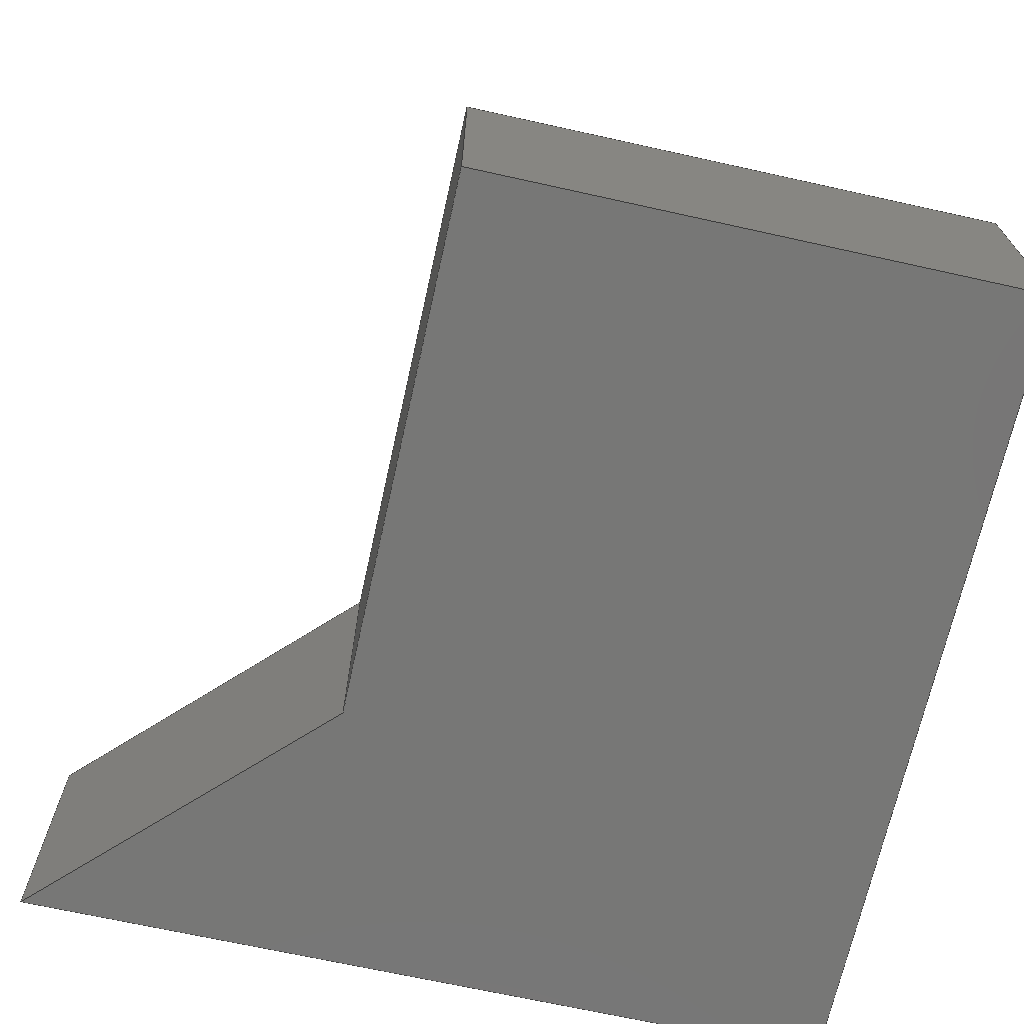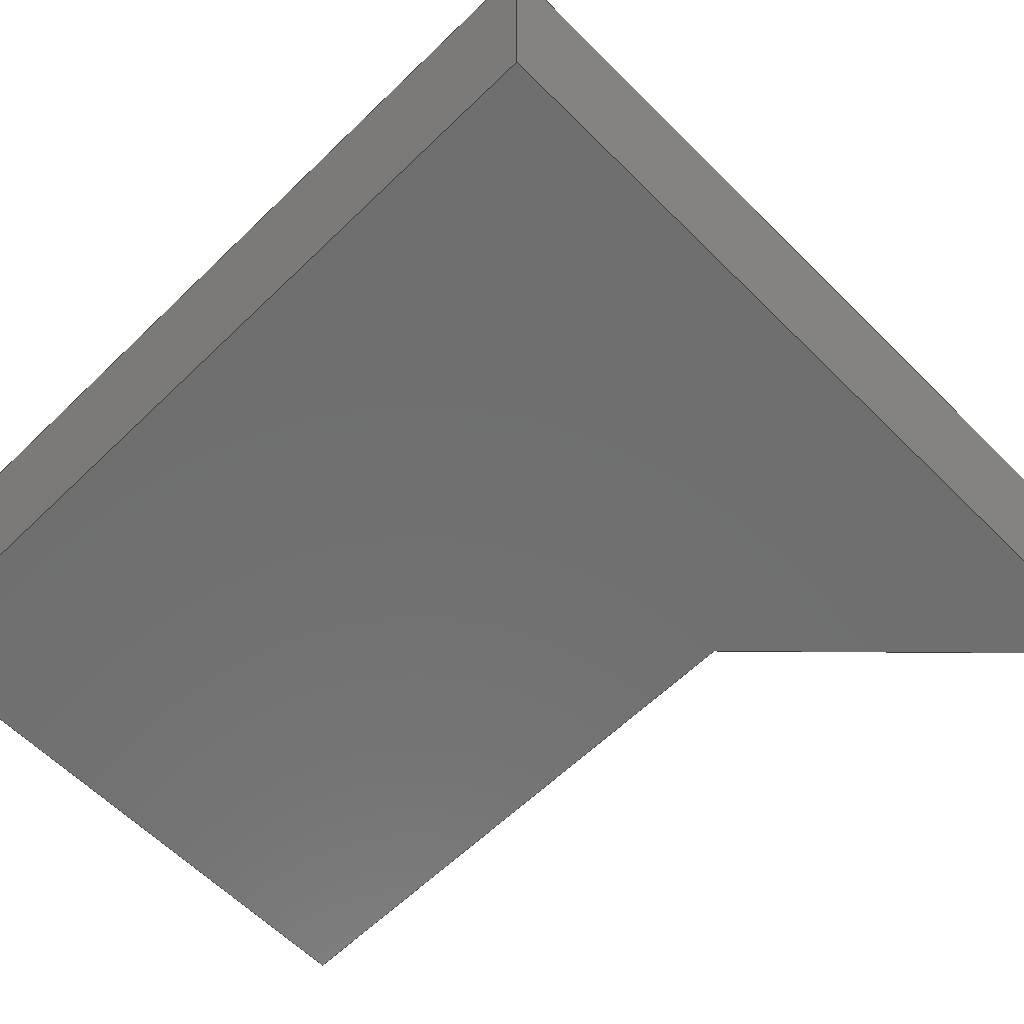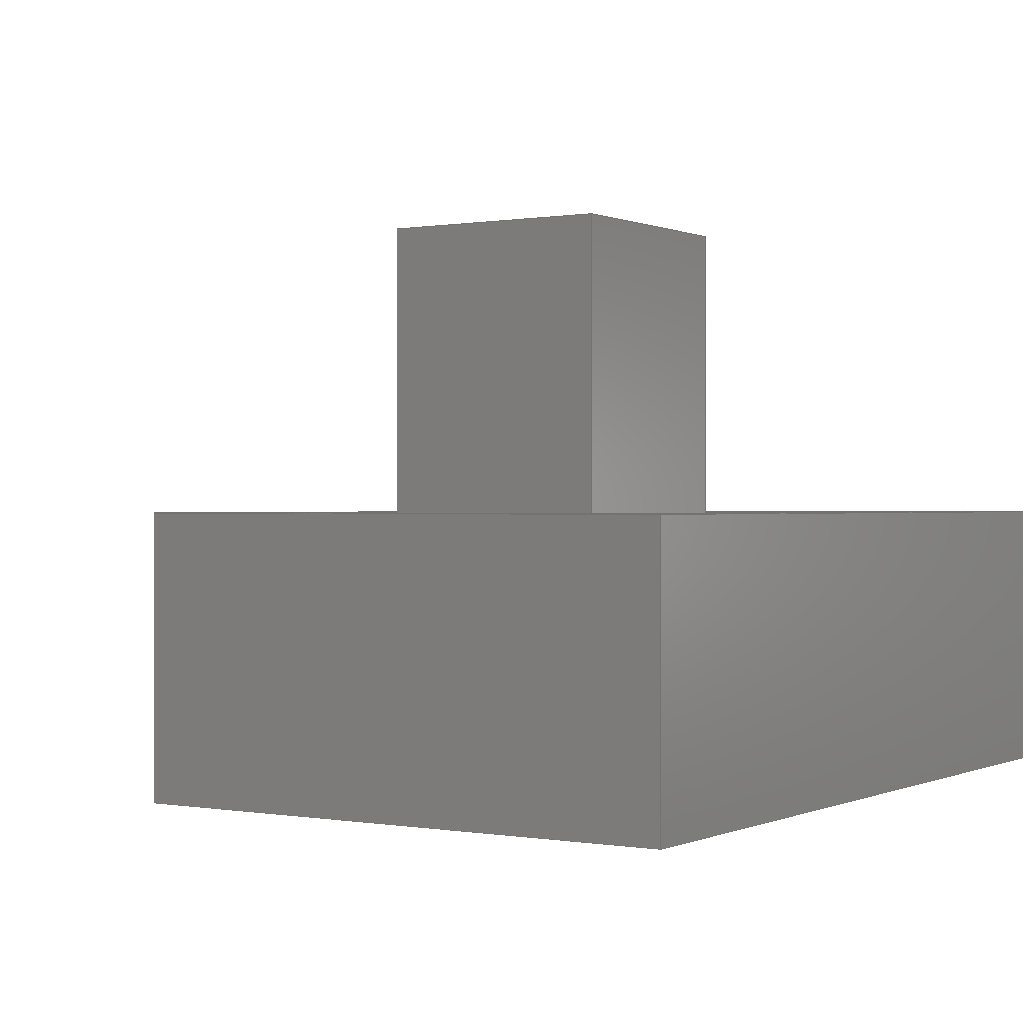
<metadata>
{"format":"step","ext":"step","renderer":"f3d","projection":"perspective","resolution":1024,"background":"white","views":[{"elev":-69.3,"azim":167.5,"up":"+Z"},{"elev":-61.2,"azim":-45.4,"up":"+Z"},{"elev":0.2,"azim":-147.1,"up":"+Z"}]}
</metadata>
<code>
ISO-10303-21;
DATA;
#1=MECHANICAL_DESIGN_GEOMETRIC_PRESENTATION_REPRESENTATION('',(#4),#349);
#2=SHAPE_REPRESENTATION_RELATIONSHIP('SRR','None',#356,#3);
#3=ADVANCED_BREP_SHAPE_REPRESENTATION('',(#5),#348);
#4=STYLED_ITEM('',(#366),#5);
#5=MANIFOLD_SOLID_BREP('Body3',#209);
#6=FACE_BOUND('',#30,.T.);
#7=FACE_OUTER_BOUND('',#19,.T.);
#8=FACE_OUTER_BOUND('',#20,.T.);
#9=FACE_OUTER_BOUND('',#21,.T.);
#10=FACE_OUTER_BOUND('',#22,.T.);
#11=FACE_OUTER_BOUND('',#23,.T.);
#12=FACE_OUTER_BOUND('',#24,.T.);
#13=FACE_OUTER_BOUND('',#25,.T.);
#14=FACE_OUTER_BOUND('',#26,.T.);
#15=FACE_OUTER_BOUND('',#27,.T.);
#16=FACE_OUTER_BOUND('',#28,.T.);
#17=FACE_OUTER_BOUND('',#29,.T.);
#18=FACE_OUTER_BOUND('',#31,.T.);
#19=EDGE_LOOP('',(#131,#132,#133,#134));
#20=EDGE_LOOP('',(#135,#136,#137,#138));
#21=EDGE_LOOP('',(#139,#140,#141,#142));
#22=EDGE_LOOP('',(#143,#144,#145,#146));
#23=EDGE_LOOP('',(#147,#148,#149,#150));
#24=EDGE_LOOP('',(#151,#152,#153,#154));
#25=EDGE_LOOP('',(#155,#156,#157,#158));
#26=EDGE_LOOP('',(#159,#160,#161,#162));
#27=EDGE_LOOP('',(#163,#164,#165,#166));
#28=EDGE_LOOP('',(#167,#168,#169,#170));
#29=EDGE_LOOP('',(#171,#172,#173,#174,#175));
#30=EDGE_LOOP('',(#176,#177,#178,#179));
#31=EDGE_LOOP('',(#180,#181,#182,#183,#184));
#32=LINE('',#292,#59);
#33=LINE('',#294,#60);
#34=LINE('',#296,#61);
#35=LINE('',#297,#62);
#36=LINE('',#300,#63);
#37=LINE('',#302,#64);
#38=LINE('',#303,#65);
#39=LINE('',#306,#66);
#40=LINE('',#308,#67);
#41=LINE('',#309,#68);
#42=LINE('',#311,#69);
#43=LINE('',#312,#70);
#44=LINE('',#317,#71);
#45=LINE('',#319,#72);
#46=LINE('',#321,#73);
#47=LINE('',#322,#74);
#48=LINE('',#325,#75);
#49=LINE('',#327,#76);
#50=LINE('',#328,#77);
#51=LINE('',#331,#78);
#52=LINE('',#333,#79);
#53=LINE('',#334,#80);
#54=LINE('',#337,#81);
#55=LINE('',#339,#82);
#56=LINE('',#340,#83);
#57=LINE('',#342,#84);
#58=LINE('',#343,#85);
#59=VECTOR('',#239,1);
#60=VECTOR('',#240,1);
#61=VECTOR('',#241,1);
#62=VECTOR('',#242,1);
#63=VECTOR('',#245,1);
#64=VECTOR('',#246,1);
#65=VECTOR('',#247,1);
#66=VECTOR('',#250,1);
#67=VECTOR('',#251,1);
#68=VECTOR('',#252,1);
#69=VECTOR('',#255,1);
#70=VECTOR('',#256,1);
#71=VECTOR('',#261,1);
#72=VECTOR('',#262,1);
#73=VECTOR('',#263,1);
#74=VECTOR('',#264,1);
#75=VECTOR('',#267,1);
#76=VECTOR('',#268,1);
#77=VECTOR('',#269,1);
#78=VECTOR('',#272,1);
#79=VECTOR('',#273,1);
#80=VECTOR('',#274,1);
#81=VECTOR('',#277,1);
#82=VECTOR('',#278,1);
#83=VECTOR('',#279,1);
#84=VECTOR('',#282,1);
#85=VECTOR('',#283,1);
#86=VERTEX_POINT('',#290);
#87=VERTEX_POINT('',#291);
#88=VERTEX_POINT('',#293);
#89=VERTEX_POINT('',#295);
#90=VERTEX_POINT('',#299);
#91=VERTEX_POINT('',#301);
#92=VERTEX_POINT('',#305);
#93=VERTEX_POINT('',#307);
#94=VERTEX_POINT('',#315);
#95=VERTEX_POINT('',#316);
#96=VERTEX_POINT('',#318);
#97=VERTEX_POINT('',#320);
#98=VERTEX_POINT('',#324);
#99=VERTEX_POINT('',#326);
#100=VERTEX_POINT('',#330);
#101=VERTEX_POINT('',#332);
#102=VERTEX_POINT('',#336);
#103=VERTEX_POINT('',#338);
#104=EDGE_CURVE('',#86,#87,#32,.T.);
#105=EDGE_CURVE('',#86,#88,#33,.T.);
#106=EDGE_CURVE('',#89,#88,#34,.T.);
#107=EDGE_CURVE('',#87,#89,#35,.T.);
#108=EDGE_CURVE('',#90,#86,#36,.T.);
#109=EDGE_CURVE('',#90,#91,#37,.T.);
#110=EDGE_CURVE('',#88,#91,#38,.T.);
#111=EDGE_CURVE('',#87,#92,#39,.T.);
#112=EDGE_CURVE('',#93,#89,#40,.T.);
#113=EDGE_CURVE('',#92,#93,#41,.T.);
#114=EDGE_CURVE('',#92,#90,#42,.T.);
#115=EDGE_CURVE('',#91,#93,#43,.T.);
#116=EDGE_CURVE('',#94,#95,#44,.T.);
#117=EDGE_CURVE('',#94,#96,#45,.T.);
#118=EDGE_CURVE('',#97,#96,#46,.T.);
#119=EDGE_CURVE('',#95,#97,#47,.T.);
#120=EDGE_CURVE('',#95,#98,#48,.T.);
#121=EDGE_CURVE('',#99,#97,#49,.T.);
#122=EDGE_CURVE('',#98,#99,#50,.T.);
#123=EDGE_CURVE('',#98,#100,#51,.T.);
#124=EDGE_CURVE('',#101,#99,#52,.T.);
#125=EDGE_CURVE('',#100,#101,#53,.T.);
#126=EDGE_CURVE('',#100,#102,#54,.T.);
#127=EDGE_CURVE('',#103,#101,#55,.T.);
#128=EDGE_CURVE('',#102,#103,#56,.T.);
#129=EDGE_CURVE('',#94,#102,#57,.T.);
#130=EDGE_CURVE('',#96,#103,#58,.T.);
#131=ORIENTED_EDGE('',*,*,#104,.F.);
#132=ORIENTED_EDGE('',*,*,#105,.T.);
#133=ORIENTED_EDGE('',*,*,#106,.F.);
#134=ORIENTED_EDGE('',*,*,#107,.F.);
#135=ORIENTED_EDGE('',*,*,#108,.F.);
#136=ORIENTED_EDGE('',*,*,#109,.T.);
#137=ORIENTED_EDGE('',*,*,#110,.F.);
#138=ORIENTED_EDGE('',*,*,#105,.F.);
#139=ORIENTED_EDGE('',*,*,#111,.F.);
#140=ORIENTED_EDGE('',*,*,#107,.T.);
#141=ORIENTED_EDGE('',*,*,#112,.F.);
#142=ORIENTED_EDGE('',*,*,#113,.F.);
#143=ORIENTED_EDGE('',*,*,#114,.F.);
#144=ORIENTED_EDGE('',*,*,#113,.T.);
#145=ORIENTED_EDGE('',*,*,#115,.F.);
#146=ORIENTED_EDGE('',*,*,#109,.F.);
#147=ORIENTED_EDGE('',*,*,#110,.T.);
#148=ORIENTED_EDGE('',*,*,#115,.T.);
#149=ORIENTED_EDGE('',*,*,#112,.T.);
#150=ORIENTED_EDGE('',*,*,#106,.T.);
#151=ORIENTED_EDGE('',*,*,#116,.F.);
#152=ORIENTED_EDGE('',*,*,#117,.T.);
#153=ORIENTED_EDGE('',*,*,#118,.F.);
#154=ORIENTED_EDGE('',*,*,#119,.F.);
#155=ORIENTED_EDGE('',*,*,#120,.F.);
#156=ORIENTED_EDGE('',*,*,#119,.T.);
#157=ORIENTED_EDGE('',*,*,#121,.F.);
#158=ORIENTED_EDGE('',*,*,#122,.F.);
#159=ORIENTED_EDGE('',*,*,#123,.F.);
#160=ORIENTED_EDGE('',*,*,#122,.T.);
#161=ORIENTED_EDGE('',*,*,#124,.F.);
#162=ORIENTED_EDGE('',*,*,#125,.F.);
#163=ORIENTED_EDGE('',*,*,#126,.F.);
#164=ORIENTED_EDGE('',*,*,#125,.T.);
#165=ORIENTED_EDGE('',*,*,#127,.F.);
#166=ORIENTED_EDGE('',*,*,#128,.F.);
#167=ORIENTED_EDGE('',*,*,#129,.T.);
#168=ORIENTED_EDGE('',*,*,#128,.T.);
#169=ORIENTED_EDGE('',*,*,#130,.F.);
#170=ORIENTED_EDGE('',*,*,#117,.F.);
#171=ORIENTED_EDGE('',*,*,#130,.T.);
#172=ORIENTED_EDGE('',*,*,#127,.T.);
#173=ORIENTED_EDGE('',*,*,#124,.T.);
#174=ORIENTED_EDGE('',*,*,#121,.T.);
#175=ORIENTED_EDGE('',*,*,#118,.T.);
#176=ORIENTED_EDGE('',*,*,#108,.T.);
#177=ORIENTED_EDGE('',*,*,#104,.T.);
#178=ORIENTED_EDGE('',*,*,#111,.T.);
#179=ORIENTED_EDGE('',*,*,#114,.T.);
#180=ORIENTED_EDGE('',*,*,#129,.F.);
#181=ORIENTED_EDGE('',*,*,#116,.T.);
#182=ORIENTED_EDGE('',*,*,#120,.T.);
#183=ORIENTED_EDGE('',*,*,#123,.T.);
#184=ORIENTED_EDGE('',*,*,#126,.T.);
#185=PLANE('',#223);
#186=PLANE('',#224);
#187=PLANE('',#225);
#188=PLANE('',#226);
#189=PLANE('',#227);
#190=PLANE('',#228);
#191=PLANE('',#229);
#192=PLANE('',#230);
#193=PLANE('',#231);
#194=PLANE('',#232);
#195=PLANE('',#233);
#196=PLANE('',#234);
#197=ADVANCED_FACE('',(#7),#185,.T.);
#198=ADVANCED_FACE('',(#8),#186,.T.);
#199=ADVANCED_FACE('',(#9),#187,.T.);
#200=ADVANCED_FACE('',(#10),#188,.T.);
#201=ADVANCED_FACE('',(#11),#189,.T.);
#202=ADVANCED_FACE('',(#12),#190,.T.);
#203=ADVANCED_FACE('',(#13),#191,.T.);
#204=ADVANCED_FACE('',(#14),#192,.T.);
#205=ADVANCED_FACE('',(#15),#193,.T.);
#206=ADVANCED_FACE('',(#16),#194,.T.);
#207=ADVANCED_FACE('',(#17,#6),#195,.T.);
#208=ADVANCED_FACE('',(#18),#196,.F.);
#209=CLOSED_SHELL('',(#197,#198,#199,#200,#201,#202,#203,#204,#205,#206,
#207,#208));
#210=DERIVED_UNIT_ELEMENT(#212,1);
#211=DERIVED_UNIT_ELEMENT(#351,3);
#212=(
MASS_UNIT()
NAMED_UNIT(*)
SI_UNIT(.KILO.,.GRAM.)
);
#213=DERIVED_UNIT((#210,#211));
#214=MEASURE_REPRESENTATION_ITEM('density measure',
POSITIVE_RATIO_MEASURE(7850),#213);
#215=PROPERTY_DEFINITION_REPRESENTATION(#220,#217);
#216=PROPERTY_DEFINITION_REPRESENTATION(#221,#218);
#217=REPRESENTATION('material name',(#219),#348);
#218=REPRESENTATION('density',(#214),#348);
#219=DESCRIPTIVE_REPRESENTATION_ITEM('Steel','Steel');
#220=PROPERTY_DEFINITION('material property','material name',#358);
#221=PROPERTY_DEFINITION('material property','density of part',#358);
#222=AXIS2_PLACEMENT_3D('placement',#288,#235,#236);
#223=AXIS2_PLACEMENT_3D('',#289,#237,#238);
#224=AXIS2_PLACEMENT_3D('',#298,#243,#244);
#225=AXIS2_PLACEMENT_3D('',#304,#248,#249);
#226=AXIS2_PLACEMENT_3D('',#310,#253,#254);
#227=AXIS2_PLACEMENT_3D('',#313,#257,#258);
#228=AXIS2_PLACEMENT_3D('',#314,#259,#260);
#229=AXIS2_PLACEMENT_3D('',#323,#265,#266);
#230=AXIS2_PLACEMENT_3D('',#329,#270,#271);
#231=AXIS2_PLACEMENT_3D('',#335,#275,#276);
#232=AXIS2_PLACEMENT_3D('',#341,#280,#281);
#233=AXIS2_PLACEMENT_3D('',#344,#284,#285);
#234=AXIS2_PLACEMENT_3D('',#345,#286,#287);
#235=DIRECTION('axis',(0,0,1));
#236=DIRECTION('refdir',(1,0,0));
#237=DIRECTION('center_axis',(0,-1,0));
#238=DIRECTION('ref_axis',(1,0,0));
#239=DIRECTION('',(-1,0,0));
#240=DIRECTION('',(0,0,1));
#241=DIRECTION('',(1,0,0));
#242=DIRECTION('',(0,0,1));
#243=DIRECTION('center_axis',(1,0,0));
#244=DIRECTION('ref_axis',(0,1,0));
#245=DIRECTION('',(0,-1,0));
#246=DIRECTION('',(0,0,1));
#247=DIRECTION('',(0,1,0));
#248=DIRECTION('center_axis',(-1,0,0));
#249=DIRECTION('ref_axis',(0,-1,0));
#250=DIRECTION('',(0,1,0));
#251=DIRECTION('',(0,-1,0));
#252=DIRECTION('',(0,0,1));
#253=DIRECTION('center_axis',(0,1,0));
#254=DIRECTION('ref_axis',(-1,0,0));
#255=DIRECTION('',(1,0,0));
#256=DIRECTION('',(-1,0,0));
#257=DIRECTION('center_axis',(0,0,1));
#258=DIRECTION('ref_axis',(1,0,0));
#259=DIRECTION('center_axis',(-1,0,0));
#260=DIRECTION('ref_axis',(0,-1,0));
#261=DIRECTION('',(0,1,0));
#262=DIRECTION('',(0,0,1));
#263=DIRECTION('',(0,-1,0));
#264=DIRECTION('',(0,0,1));
#265=DIRECTION('center_axis',(0,1,0));
#266=DIRECTION('ref_axis',(-1,0,0));
#267=DIRECTION('',(1,0,0));
#268=DIRECTION('',(-1,0,0));
#269=DIRECTION('',(0,0,1));
#270=DIRECTION('center_axis',(1,0,0));
#271=DIRECTION('ref_axis',(0,1,0));
#272=DIRECTION('',(0,-1,0));
#273=DIRECTION('',(0,1,0));
#274=DIRECTION('',(0,0,1));
#275=DIRECTION('center_axis',(0.7071,0.7071,0));
#276=DIRECTION('ref_axis',(-0.7071,0.7071,0));
#277=DIRECTION('',(0.7071,-0.7071,0));
#278=DIRECTION('',(-0.7071,0.7071,0));
#279=DIRECTION('',(0,0,1));
#280=DIRECTION('center_axis',(0,-1,0));
#281=DIRECTION('ref_axis',(1,0,0));
#282=DIRECTION('',(1,0,0));
#283=DIRECTION('',(1,0,0));
#284=DIRECTION('center_axis',(0,0,1));
#285=DIRECTION('ref_axis',(1,0,0));
#286=DIRECTION('center_axis',(0,0,1));
#287=DIRECTION('ref_axis',(1,0,0));
#288=CARTESIAN_POINT('',(0,0,0));
#289=CARTESIAN_POINT('Origin',(17.8,3.3,0));
#290=CARTESIAN_POINT('',(18.2,3.3,0.5));
#291=CARTESIAN_POINT('',(17.8,3.3,0.5));
#292=CARTESIAN_POINT('',(17.8,3.3,0.5));
#293=CARTESIAN_POINT('',(18.2,3.3,1));
#294=CARTESIAN_POINT('',(18.2,3.3,0));
#295=CARTESIAN_POINT('',(17.8,3.3,1));
#296=CARTESIAN_POINT('',(17.8,3.3,1));
#297=CARTESIAN_POINT('',(17.8,3.3,0));
#298=CARTESIAN_POINT('Origin',(18.2,3.3,0));
#299=CARTESIAN_POINT('',(18.2,3.7,0.5));
#300=CARTESIAN_POINT('',(18.2,3.3,0.5));
#301=CARTESIAN_POINT('',(18.2,3.7,1));
#302=CARTESIAN_POINT('',(18.2,3.7,0));
#303=CARTESIAN_POINT('',(18.2,3.3,1));
#304=CARTESIAN_POINT('Origin',(17.8,3.7,0));
#305=CARTESIAN_POINT('',(17.8,3.7,0.5));
#306=CARTESIAN_POINT('',(17.8,3.7,0.5));
#307=CARTESIAN_POINT('',(17.8,3.7,1));
#308=CARTESIAN_POINT('',(17.8,3.7,1));
#309=CARTESIAN_POINT('',(17.8,3.7,0));
#310=CARTESIAN_POINT('Origin',(18.2,3.7,0));
#311=CARTESIAN_POINT('',(18.2,3.7,0.5));
#312=CARTESIAN_POINT('',(18.2,3.7,1));
#313=CARTESIAN_POINT('Origin',(18,3.5,1));
#314=CARTESIAN_POINT('Origin',(17.5,4,0));
#315=CARTESIAN_POINT('',(17.5,2.5,0));
#316=CARTESIAN_POINT('',(17.5,4,0));
#317=CARTESIAN_POINT('',(17.5,2.5,0));
#318=CARTESIAN_POINT('',(17.5,2.5,0.5));
#319=CARTESIAN_POINT('',(17.5,2.5,0));
#320=CARTESIAN_POINT('',(17.5,4,0.5));
#321=CARTESIAN_POINT('',(17.5,2.5,0.5));
#322=CARTESIAN_POINT('',(17.5,4,0));
#323=CARTESIAN_POINT('Origin',(18.5,4,0));
#324=CARTESIAN_POINT('',(18.5,4,0));
#325=CARTESIAN_POINT('',(17.5,4,0));
#326=CARTESIAN_POINT('',(18.5,4,0.5));
#327=CARTESIAN_POINT('',(17.5,4,0.5));
#328=CARTESIAN_POINT('',(18.5,4,0));
#329=CARTESIAN_POINT('Origin',(18.5,3,0));
#330=CARTESIAN_POINT('',(18.5,3,0));
#331=CARTESIAN_POINT('',(18.5,4,0));
#332=CARTESIAN_POINT('',(18.5,3,0.5));
#333=CARTESIAN_POINT('',(18.5,4,0.5));
#334=CARTESIAN_POINT('',(18.5,3,0));
#335=CARTESIAN_POINT('Origin',(19,2.5,0));
#336=CARTESIAN_POINT('',(19,2.5,0));
#337=CARTESIAN_POINT('',(18.5,3,0));
#338=CARTESIAN_POINT('',(19,2.5,0.5));
#339=CARTESIAN_POINT('',(18.5,3,0.5));
#340=CARTESIAN_POINT('',(19,2.5,0));
#341=CARTESIAN_POINT('Origin',(17.5,2.5,0));
#342=CARTESIAN_POINT('',(17.5,2.5,0));
#343=CARTESIAN_POINT('',(17.5,2.5,0.5));
#344=CARTESIAN_POINT('Origin',(18.25,3.25,0.5));
#345=CARTESIAN_POINT('Origin',(18.25,3.25,0));
#346=UNCERTAINTY_MEASURE_WITH_UNIT(LENGTH_MEASURE(0.001),#350,
'DISTANCE_ACCURACY_VALUE',
'Maximum model space distance between geometric entities at asserted c
onnectivities');
#347=UNCERTAINTY_MEASURE_WITH_UNIT(LENGTH_MEASURE(0.001),#350,
'DISTANCE_ACCURACY_VALUE',
'Maximum model space distance between geometric entities at asserted c
onnectivities');
#348=(
GEOMETRIC_REPRESENTATION_CONTEXT(3)
GLOBAL_UNCERTAINTY_ASSIGNED_CONTEXT((#346))
GLOBAL_UNIT_ASSIGNED_CONTEXT((#350,#352,#353))
REPRESENTATION_CONTEXT('','3D')
);
#349=(
GEOMETRIC_REPRESENTATION_CONTEXT(3)
GLOBAL_UNCERTAINTY_ASSIGNED_CONTEXT((#347))
GLOBAL_UNIT_ASSIGNED_CONTEXT((#350,#352,#353))
REPRESENTATION_CONTEXT('','3D')
);
#350=(
LENGTH_UNIT()
NAMED_UNIT(*)
SI_UNIT(.CENTI.,.METRE.)
);
#351=(
LENGTH_UNIT()
NAMED_UNIT(*)
SI_UNIT($,.METRE.)
);
#352=(
NAMED_UNIT(*)
PLANE_ANGLE_UNIT()
SI_UNIT($,.RADIAN.)
);
#353=(
NAMED_UNIT(*)
SI_UNIT($,.STERADIAN.)
SOLID_ANGLE_UNIT()
);
#354=SHAPE_DEFINITION_REPRESENTATION(#355,#356);
#355=PRODUCT_DEFINITION_SHAPE('',$,#358);
#356=SHAPE_REPRESENTATION('',(#222),#348);
#357=PRODUCT_DEFINITION_CONTEXT('part definition',#362,'design');
#358=PRODUCT_DEFINITION('Fron Foot','Fron Foot',#359,#357);
#359=PRODUCT_DEFINITION_FORMATION('',$,#364);
#360=PRODUCT_RELATED_PRODUCT_CATEGORY('Fron Foot','Fron Foot',(#364));
#361=APPLICATION_PROTOCOL_DEFINITION('international standard',
'automotive_design',2009,#362);
#362=APPLICATION_CONTEXT(
'Core Data for Automotive Mechanical Design Process');
#363=PRODUCT_CONTEXT('part definition',#362,'mechanical');
#364=PRODUCT('Fron Foot','Fron Foot',$,(#363));
#365=PRESENTATION_STYLE_ASSIGNMENT((#367));
#366=PRESENTATION_STYLE_ASSIGNMENT((#368));
#367=SURFACE_STYLE_USAGE(.BOTH.,#369);
#368=SURFACE_STYLE_USAGE(.BOTH.,#370);
#369=SURFACE_SIDE_STYLE('',(#371));
#370=SURFACE_SIDE_STYLE('',(#372));
#371=SURFACE_STYLE_FILL_AREA(#373);
#372=SURFACE_STYLE_FILL_AREA(#374);
#373=FILL_AREA_STYLE('Steel - Satin',(#375));
#374=FILL_AREA_STYLE('Oak',(#376));
#375=FILL_AREA_STYLE_COLOUR('Steel - Satin',#377);
#376=FILL_AREA_STYLE_COLOUR('Oak',#378);
#377=COLOUR_RGB('Steel - Satin',0.6275,0.6275,0.6275);
#378=COLOUR_RGB('Oak',0,0,0);
ENDSEC;
END-ISO-10303-21;

</code>
